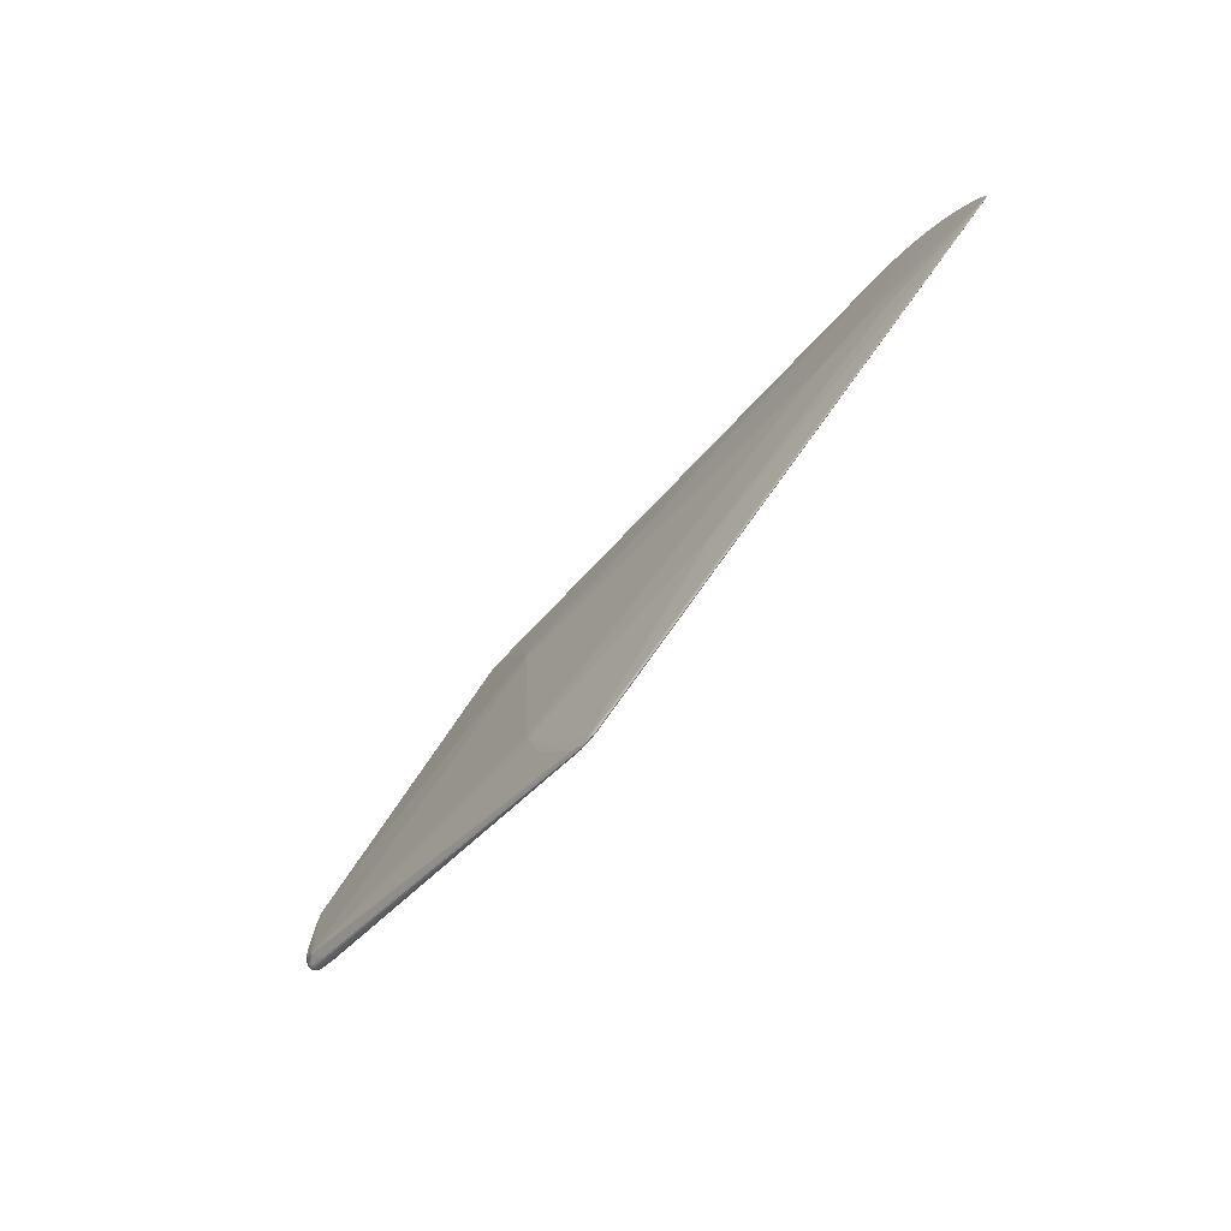
<metadata>
{"format":"obj","ext":"obj","renderer":"f3d","projection":"perspective","resolution":1024,"background":"white","views":[{"elev":-60.3,"azim":-127.4,"up":"+Y"}]}
</metadata>
<code>
v -0.5492 0.0302 0.001199
v -0.5546 0.006902 0.00204
v -0.3982 0.007152 -0.00606
v -0.4155 0.008201 -0.005413
v 0.4109 -0.01625 0.006841
v 0.4066 -0.02243 0.006825
v -0.4674 0.008329 -0.00348
v -0.509 0.05621 0.001176
v 0.4149 0.006154 0.004371
v 0.4128 -0.007554 0.00688
v 0.4164 -0.008686 0.004513
v 0.411 0.005275 0.006957
v -0.5544 0.006898 0.000139
v -0.3809 0.005601 -0.006708
v -0.4501 0.008789 -0.004122
v 0.07363 0.1365 0.003361
v 0.3971 0.05357 -0.001617
v 0.3975 0.05228 -0.004668
v 0.1117 0.1599 -0.00382
v 0.1011 0.1552 5.701e-05
v 0.09902 0.1543 -0.004842
v 0.1145 0.1604 -0.001289
v 0.4127 -0.007459 -0.01059
v 0.4108 -0.01616 -0.01063
v 0.4144 0.006182 -0.008289
v 0.4168 -0.00832 -0.007899
v 0.411 0.00537 -0.01051
v -0.5723 0.008066 0.001173
v -0.57 -0.004367 0.001857
v -0.5798 -0.002709 0.001046
v -0.4793 0.06819 0.001119
v 0.3968 -0.03439 0.001265
v 0.3983 -0.03075 0.004237
v 0.4096 -0.02921 0.001241
v 0.4091 -0.02594 0.004219
v -0.4328 0.008699 0.005976
v 0.4067 0.02326 -0.0104
v 0.4017 0.03641 -0.01031
v 0.002249 -0.1496 0.002102
v -0.01075 -0.1605 0.0001176
v 0.4071 0.04044 0.001628
v 0.4136 0.02609 -0.001272
v 0.4077 0.04114 -0.00157
v 0.4126 0.02564 0.001914
v -0.3809 0.005528 0.007463
v -0.4557 -0.01232 -0.003858
v -0.03861 -0.1735 -0.002474
v -0.052 -0.1733 -0.002631
v 0.4051 0.03865 0.004585
v 0.3967 0.04929 0.004333
v 0.08661 0.1474 0.00139
v 0.3727 -0.04339 -0.001885
v 0.4018 -0.03357 -0.001951
v 0.4102 -0.02877 -0.005007
v 0.4117 -0.02867 -0.001693
v 0.4191 -0.008005 0.001705
v 0.4144 -0.01806 0.00424
v 0.4165 -0.02005 0.00111
v -0.04842 -0.174 -0.004622
v -0.03592 -0.173 -0.005022
v 0.413 0.02585 -0.004485
v 0.4066 0.04123 -0.004917
v 0.409 -0.02587 -0.008096
v 0.4164 -0.0194 -0.005522
v 0.4138 -0.01865 -0.008308
v -0.02524 -0.1683 -0.00118
v 0.4103 0.02566 -0.007688
v 0.4043 0.0396 -0.007953
v -0.3982 0.007087 0.006972
v 0.1278 0.1603 -0.001557
v -0.4675 -0.009377 -0.003527
v 0.4098 0.02595 0.004728
v 0.4174 -0.01998 -0.002344
v 0.3952 0.04405 -0.01024
v 0.4201 -0.008085 -0.001484
v 0.4171 0.006782 -0.005383
v -0.02321 -0.1674 -0.006087
v 0.3986 0.05199 0.001464
v -0.4761 -0.009228 0.004705
v 0.1242 0.1609 -0.003512
v 0.3967 0.04935 -0.007294
v 0.4176 0.006817 0.001015
v 0.4182 0.006999 -0.002202
v 0.4195 -0.008027 -0.004695
v -0.5799 -0.002709 0.001244
v -0.5796 -0.004342 0.001234
v -0.5796 -0.004342 0.001036
v 0.06061 0.1143 0.006818
v 0.4033 -0.02426 0.006829
v 0.03203 -0.07936 -0.01516
v 0.03374 -0.07112 -0.01513
v -0.5385 0.03434 0.001414
v -0.5446 0.02942 0.001434
v 0.4042 0.0305 -0.01035
v 0.4065 -0.03158 -0.0003441
v 0.4078 -0.03135 -0.001963
v 0.4109 -0.02906 -0.0003484
v 0.4079 -0.0241 -0.0094
v -0.4869 0.06562 0.001136
v 0.4191 -0.01424 -0.0003016
v 0.4198 -0.008066 0.0001326
v 0.4185 -0.01401 0.001287
v 0.4058 -0.02971 -0.006669
v 0.405 -0.03129 -0.005151
v 0.4142 0.01594 -0.006456
v 0.416 0.006522 -0.006888
v 0.4128 0.01546 -0.007888
v 0.387 -0.03665 -0.00663
v 0.3837 -0.03916 -0.005107
v 0.4099 -0.02728 -0.006673
v -0.5445 0.02941 0.0009127
v -0.5385 0.03433 0.0009374
v 0.4025 0.04641 0.003203
v 0.4031 0.04758 0.001683
v 0.3972 0.05107 0.002877
v -0.5351 0.005077 0.002823
v -0.5458 0.00354 0.002501
v 0.4144 -0.02501 -0.000341
v 0.4132 -0.02561 0.001245
v -0.548 0.0129 0.002032
v 0.409 -0.0196 -0.01064
v 0.4091 -0.0197 0.00683
v -0.4414 0.008831 -0.004444
v -0.3895 0.006439 -0.006384
v 0.4159 0.01652 -0.000122
v 0.4133 0.02595 0.0003435
v 0.4153 0.01631 0.001464
v 0.4108 -0.02098 0.005557
v 0.408 -0.02418 0.005551
v 0.4122 -0.0224 0.004226
v 0.4128 -0.01707 0.005569
v -0.5614 0.01334 0.001488
v -0.5666 0.007563 0.001503
v -0.5669 0.01392 0.001183
v 0.1333 0.1588 -0.002088
v 0.1261 0.1609 -0.002525
v 0.1296 0.1595 -0.003504
v 0.1314 0.1588 -0.001123
v 0.4144 -0.001481 0.005648
v 0.4148 -0.007514 0.005613
v 0.4165 -0.00314 0.004312
v 0.4126 0.005662 0.006008
v 0.03526 -0.06272 -0.01509
v 0.03643 -0.0548 -0.01505
v 0.03804 0.02751 -0.01461
v 0.03769 -0.04045 -0.01498
v -0.5614 0.01333 0.0008218
v -0.5478 0.01289 0.0001587
v -0.5559 0.01891 0.0008548
v 0.4107 -0.0209 -0.009394
v 0.4127 -0.01699 -0.009381
v -0.5278 0.002762 -0.001259
v -0.5106 0.004978 -0.001888
v -0.3723 0.004638 -0.007033
v 0.399 0.04132 0.007201
v -0.4588 0.008622 -0.003801
v -0.5563 0.00169 -4.2e-05
v -0.5456 0.003542 -0.000431
v -0.5107 0.004962 0.003689
v 0.3982 -0.02598 -0.0129
v 0.4121 -0.02233 -0.00809
v -0.545 4.205e-05 0.00266
v -0.4415 0.008787 0.005725
v 0.4173 -0.0139 -0.006631
v 0.4185 -0.007951 -0.00623
v 0.4184 -0.01417 -0.005113
v 0.3861 -0.03304 0.005592
v 0.3866 -0.03507 0.004261
v -0.5715 0.001591 0.0007479
v 0.3874 -0.0386 -0.0003044
v 0.3837 -0.03919 0.001292
v -0.04271 -0.1746 -0.003894
v -0.03478 -0.1737 -0.003682
v -0.04445 -0.1739 -0.005079
v 0.3976 0.05294 -0.003483
v 0.409 0.0143 -0.01046
v 0.1061 0.1577 -0.004375
v 0.1106 0.1606 -0.002464
v 0.1082 0.1584 -0.0005525
v 0.3855 -0.0308 0.006866
v 0.3977 0.05299 0.0001501
v 0.4153 -0.01878 -0.007022
v 0.4156 -0.01457 -0.008062
v -0.2462 -0.0762 0.005987
v 0.4092 0.03294 0.003103
v 0.4102 0.03349 0.001578
v 0.4062 0.03969 0.003151
v 0.02812 -0.09588 0.009638
v 0.4143 -0.0014 -0.009303
v 0.4162 -0.001262 -0.007992
v 0.4148 -0.007433 -0.009338
v 0.4143 0.01598 0.00299
v 0.4115 0.02517 0.003425
v 0.4123 0.01797 0.004444
v 0.4125 0.005747 -0.009572
v 0.4195 -0.001167 -0.0002323
v 0.4188 -0.00127 0.001354
v 0.4191 -0.01432 -0.003532
v 0.42 -0.008077 -0.003098
v 0.4193 -0.01434 -0.001918
v 0.4005 0.043 -0.009006
v 0.4035 0.03748 -0.009048
v 0.3989 0.04141 -0.01027
v 0.3961 0.04706 -0.008651
v 0.4016 0.04492 -0.007682
v 0.4079 0.03221 0.004539
v -0.03237 -0.1715 -0.001767
v -0.04586 -0.1717 -0.001713
v 0.4166 0.006576 0.002556
v -0.5716 0.001593 0.001517
v -0.5766 -0.004524 0.001517
v 0.4133 -0.02353 0.00278
v 0.4157 -0.01885 0.002795
v -0.2497 -0.07477 -0.007199
v -0.2267 -0.0747 -0.008249
v -0.4717 0.07047 0.0011
v 0.4177 -0.00116 -0.006563
v 0.4142 -0.01255 -0.009363
v -0.5349 0.005083 -0.0008232
v -0.5323 0.03903 0.001392
v 0.03849 0.03444 -0.01457
v 0.03931 0.04186 -0.01454
v 0.03214 -0.0795 0.01138
v 0.03017 -0.08794 0.01063
v 0.4171 -0.0198 -0.003957
v -0.5652 0.001659 0.001832
v 0.09403 0.1516 0.0006644
v 0.4177 -0.001412 0.002882
v 0.4179 -0.007917 0.003219
v -0.526 0.04348 0.001369
v 0.387 -0.0367 0.002816
v 0.3988 -0.03234 0.002791
v 0.4051 -0.03133 0.001248
v 0.4058 -0.02976 0.002777
v 0.41 -0.02733 0.002773
v 0.4052 -0.02823 0.004222
v 0.03654 -0.05495 0.01174
v 0.03736 -0.04753 0.01178
v 0.1217 0.1586 -0.0006065
v -0.5323 0.03902 0.0009593
v -0.2266 -0.07479 0.006871
v -0.5651 0.001655 0.0003772
v -0.5619 -0.003163 -1.367e-05
v 0.4024 0.04646 -0.006243
v 0.3972 0.05112 -0.005822
v 0.4019 0.04954 -0.0047
v -0.5553 0.025 0.001196
v -0.5503 0.02427 0.0008851
v 0.03385 -0.07127 0.01166
v 0.0378 -0.0406 0.01181
v 0.03725 -0.04739 -0.01501
v 0.4044 -0.0263 0.005554
v 0.4108 0.03383 -7.106e-06
v 0.411 0.03396 -0.001622
v 0.4076 0.04095 4.457e-05
v 0.4091 0.0142 0.007013
v -0.5259 0.04347 0.0009784
v -0.02661 -0.1714 -0.003464
v -0.03032 -0.1707 -0.005598
v -0.5666 0.00756 0.0007862
v -0.5161 0.05253 0.001185
v -0.5194 0.04767 0.0009945
v 0.04199 0.05818 -0.01446
v 0.0437 0.06642 -0.01442
v -0.4934 0.006672 0.004202
v 0.03537 -0.06286 0.0117
v -0.4436 -0.01384 -0.004215
v 0.4159 0.0165 -0.003352
v 0.4179 0.006935 -0.003816
v 0.4153 0.01629 -0.004935
v -0.0464 -0.1739 -0.00244
v -0.05553 -0.1719 -0.002153
v 0.4043 0.0304 0.007121
v 0.411 0.01487 -0.009201
v 0.4086 0.02398 -0.009142
v -0.556 0.01891 0.001471
v 0.04772 0.0828 -0.01339
v 0.4016 0.04485 0.004633
v 0.4005 0.04292 0.005945
v 0.4036 0.0374 0.005902
v 0.3961 0.04698 0.00567
v 0.1203 0.1608 -0.003937
v 0.1217 0.1586 -0.004194
v -0.01817 -0.1647 -0.000592
v 0.3874 -0.03858 -0.003534
v 0.4034 0.04832 0.0001016
v 0.4035 0.04865 -0.001512
v 0.3993 -0.03421 -0.003559
v 0.3911 -0.03752 -0.001928
v 0.4065 -0.03156 -0.003574
v 0.411 -0.0291 -0.003175
v 0.4174 -0.01366 0.002816
v 0.416 -0.0132 0.00426
v 0.05648 0.107 -0.01043
v -0.0538 -0.1726 -0.004555
v -0.04587 -0.1717 -0.0053
v 0.4108 0.03388 -0.003236
v 0.4101 0.0336 -0.00482
v 0.4075 0.04108 -0.003184
v 0.4194 -0.00108 -0.003462
v 0.4197 -0.001103 -0.001848
v 0.4135 0.02606 -0.002886
v 0.4132 -0.02348 -0.006666
v 0.414 -0.02434 -0.00515
v 0.04381 0.06627 0.01213
v 0.04577 0.07472 0.01145
v -0.4399 -0.01443 0.005249
v 0.05655 0.1069 0.007751
v 0.4142 -0.01263 0.005588
v 0.1185 0.1615 -0.00273
v 0.03007 -0.0878 -0.01496
v 0.02803 -0.09575 -0.01428
v 0.4061 0.03138 -0.009092
v 0.4072 0.03402 -0.007764
v 0.4091 0.03311 -0.006342
v 0.4059 0.03962 -0.006667
v 0.4033 0.04853 -0.003127
v 0.4121 0.02548 -0.006022
v 0.4161 0.01658 -0.001737
v 0.04567 0.07486 -0.01414
v 0.1222 0.1608 -0.001314
v 0.4123 -0.001744 -0.01056
v 0.04781 0.08267 0.01053
v 0.01936 -0.1201 0.006672
v 0.04048 0.04978 -0.0145
v 0.03963 0.006076 0.01206
v 0.4146 -0.02511 -0.001957
v 0.4173 -0.01993 -0.0007288
v 0.03815 0.02737 0.01218
v 0.03859 0.0343 0.01221
v 0.03942 0.04172 0.01225
v 0.04059 0.04963 0.01229
v 0.0421 0.05803 0.01233
v 0.0153 -0.1275 0.005692
v -0.5565 0.001691 0.002179
v 0.4181 0.006953 -0.0005865
v -0.4588 0.008585 0.00522
v 0.325 -0.04609 0.00703
v -0.5504 0.02428 0.001453
v 0.4188 -0.0011 -0.005043
v 0.01929 -0.12 -0.01151
v -0.05031 -0.174 -0.003621
v 0.4111 0.01479 0.005749
v 0.4087 0.02389 0.005808
v 0.4145 -0.02489 -0.00357
v -0.05749 -0.1719 -0.003102
v 0.4062 0.03129 0.005859
v -0.4675 0.008296 0.004967
v -0.5365 0.03988 0.001199
v -0.5193 0.003919 0.003432
v -0.5365 0.001459 0.002917
v -0.5536 -0.001499 0.002401
v -0.4944 0.06277 0.001152
v -0.5534 -0.001496 -0.0003229
v -0.5612 0.01957 0.00119
v -0.4847 0.007365 -0.002841
v -0.359 0.002999 -0.007309
v -0.5192 0.003933 -0.001573
v -0.5363 0.001467 -0.0009454
v -0.502 0.005899 -0.002205
v -0.4328 0.008747 -0.004766
v -0.4639 0.07245 0.00108
v -0.523 0.04857 0.001192
v -0.4482 0.07553 0.001032
v -0.3589 0.002917 0.007856
v 0.3953 0.04395 0.007231
v 0.4017 0.03632 0.007163
v -0.5698 -0.004368 0.0003245
v -0.4501 0.008749 0.005473
v -0.4848 0.007339 0.004457
v 0.3634 -0.03721 0.006921
v -0.4155 0.008145 0.006476
v 0.4067 0.02317 0.007071
v -0.5021 0.00588 0.003946
v 0.397 -0.02658 0.006842
v -0.5429 0.03516 0.0012
v -0.5279 0.002751 0.003175
v -0.4068 0.007739 -0.005736
v -0.5017 0.05963 0.001165
v 0.4123 -0.001839 0.006913
v -0.4934 0.006695 -0.002522
v -0.4761 0.00791 -0.00316
v -0.5449 4.735e-05 -0.0006335
v -0.4241 0.008537 -0.005089
v 0.4122 -0.01228 0.006857
v -0.4241 0.008484 0.006227
v -0.3723 0.00456 0.007707
v -0.5775 0.002005 0.001162
v -0.5765 -0.004525 0.000722
v -0.4068 0.007679 0.006725
v 0.4121 -0.01219 -0.01061
v -0.5298 0.04435 0.001197
v -0.3895 0.00637 0.007218
v -0.4761 0.00788 0.004712
v -0.4561 0.07414 0.001057
v -0.5621 -0.003164 0.002143
f 312 296 215
f 296 312 77
f 215 296 214
f 74 160 320
f 267 154 215
f 215 46 267
f 267 46 154
f 311 312 215
f 311 154 90
f 215 154 311
f 90 160 311
f 311 160 312
f 296 77 174
f 59 174 172
f 295 174 59
f 87 295 346
f 341 77 312
f 312 160 341
f 341 160 77
f 90 154 357
f 74 320 277
f 264 320 160
f 154 320 264
f 264 357 154
f 305 387 333
f 79 29 241
f 45 387 305
f 45 79 387
f 208 334 241
f 305 333 366
f 175 18 137
f 81 204 137
f 137 74 282
f 137 204 74
f 154 46 71
f 71 243 154
f 368 214 296
f 215 214 368
f 296 174 368
f 368 46 215
f 368 71 46
f 243 71 368
f 60 173 172
f 172 174 60
f 295 59 342
f 342 346 295
f 342 59 172
f 282 74 283
f 74 277 283
f 282 283 21
f 21 283 277
f 160 251 146
f 146 264 160
f 251 264 146
f 145 264 90
f 90 357 145
f 85 87 86
f 86 211 85
f 87 346 86
f 210 211 29
f 241 29 184
f 29 211 184
f 184 208 241
f 250 329 249
f 241 387 307
f 307 79 241
f 387 79 307
f 29 79 396
f 241 224 223
f 249 387 223
f 223 387 241
f 48 86 346
f 346 342 48
f 173 60 258
f 155 366 333
f 50 113 115
f 366 155 281
f 81 137 245
f 245 137 18
f 16 88 239
f 239 88 366
f 30 87 85
f 389 368 174
f 389 295 87
f 389 174 295
f 87 30 389
f 259 174 77
f 259 60 174
f 77 160 259
f 259 258 60
f 203 160 74
f 74 204 203
f 216 277 320
f 91 160 90
f 91 143 160
f 144 251 160
f 160 143 144
f 144 91 90
f 143 91 144
f 90 264 144
f 144 264 251
f 294 277 395
f 395 21 294
f 294 21 277
f 272 184 211
f 208 184 272
f 211 86 272
f 86 48 272
f 365 333 387
f 365 387 249
f 249 329 365
f 333 250 10
f 333 329 326
f 326 250 333
f 329 250 326
f 273 333 373
f 55 96 291
f 54 291 290
f 290 291 96
f 334 338 324
f 241 334 324
f 324 224 241
f 334 208 39
f 39 338 334
f 271 342 172
f 271 48 342
f 208 272 271
f 271 272 48
f 231 258 171
f 249 223 89
f 89 6 249
f 122 5 249
f 249 6 122
f 292 56 229
f 306 216 305
f 305 366 306
f 395 88 364
f 364 88 16
f 364 21 395
f 367 333 273
f 367 155 333
f 273 280 367
f 367 280 155
f 366 281 138
f 138 239 366
f 138 281 50
f 50 115 138
f 80 137 282
f 154 243 383
f 383 381 154
f 388 389 30
f 388 30 85
f 85 211 388
f 388 210 28
f 211 210 388
f 242 260 147
f 243 368 242
f 368 389 169
f 169 242 368
f 260 242 169
f 28 260 169
f 169 388 28
f 389 388 169
f 108 259 160
f 160 103 108
f 110 103 160
f 54 103 110
f 38 94 160
f 160 203 38
f 27 322 160
f 160 176 27
f 160 94 37
f 37 176 160
f 126 42 253
f 246 245 18
f 81 245 246
f 246 18 175
f 147 260 134
f 134 260 28
f 28 210 133
f 133 134 28
f 240 257 7
f 320 99 31
f 31 216 320
f 305 216 31
f 31 45 305
f 31 99 45
f 395 277 362
f 277 216 362
f 362 306 395
f 216 306 362
f 45 99 393
f 79 45 393
f 393 69 79
f 357 264 263
f 325 263 264
f 325 222 357
f 357 263 325
f 331 329 333
f 380 12 333
f 333 10 380
f 238 10 250
f 237 10 238
f 385 10 237
f 249 5 385
f 11 229 141
f 333 12 256
f 256 373 333
f 33 167 168
f 168 231 33
f 33 231 232
f 32 231 171
f 232 231 32
f 104 103 54
f 54 290 104
f 188 338 224
f 224 324 188
f 188 324 338
f 338 39 371
f 180 223 371
f 224 338 371
f 371 223 224
f 66 39 208
f 66 167 180
f 180 371 66
f 171 258 170
f 170 32 171
f 258 259 109
f 259 108 109
f 109 108 103
f 103 104 109
f 6 89 252
f 252 33 236
f 167 33 252
f 180 167 252
f 131 385 5
f 278 113 50
f 50 281 278
f 253 255 41
f 255 114 41
f 41 114 113
f 193 185 206
f 197 56 101
f 308 88 395
f 366 88 308
f 308 306 366
f 16 239 20
f 21 364 177
f 177 364 19
f 282 21 177
f 177 19 282
f 17 181 287
f 17 246 175
f 287 246 17
f 181 17 135
f 175 137 135
f 135 17 175
f 239 138 321
f 286 114 255
f 181 135 78
f 78 115 113
f 113 114 78
f 114 286 78
f 78 138 115
f 78 135 138
f 287 181 78
f 78 286 287
f 123 15 261
f 123 3 15
f 261 15 262
f 7 257 156
f 154 3 124
f 353 393 99
f 69 393 353
f 99 124 353
f 353 124 3
f 378 123 384
f 3 123 378
f 378 353 3
f 379 353 378
f 243 242 157
f 327 118 55
f 54 110 304
f 76 105 270
f 322 191 23
f 160 322 23
f 218 23 191
f 186 126 253
f 253 41 186
f 253 42 254
f 254 255 253
f 147 134 355
f 349 240 112
f 222 325 221
f 221 145 357
f 357 222 221
f 264 145 221
f 221 325 264
f 333 365 332
f 332 331 333
f 365 331 332
f 330 365 329
f 329 331 330
f 330 331 365
f 141 9 139
f 249 385 266
f 266 385 237
f 237 238 266
f 266 250 249
f 266 238 250
f 140 11 141
f 141 139 140
f 140 380 10
f 140 139 380
f 236 33 234
f 234 33 232
f 32 170 95
f 55 118 97
f 97 96 55
f 97 95 96
f 34 95 97
f 35 252 236
f 236 234 35
f 40 371 39
f 39 66 40
f 208 271 207
f 207 66 208
f 173 258 207
f 258 231 207
f 207 231 168
f 168 167 207
f 167 66 207
f 258 289 52
f 52 170 258
f 289 170 52
f 53 170 289
f 53 290 96
f 96 95 53
f 53 95 170
f 285 289 258
f 258 109 285
f 285 53 289
f 180 252 375
f 375 252 89
f 375 223 180
f 375 89 223
f 293 292 229
f 229 11 293
f 155 280 279
f 279 281 155
f 279 278 281
f 187 41 113
f 113 278 187
f 185 186 187
f 187 186 41
f 193 206 72
f 72 194 193
f 347 280 273
f 347 206 280
f 347 72 206
f 273 373 347
f 228 9 141
f 228 209 9
f 197 209 228
f 141 229 228
f 228 56 197
f 229 56 228
f 395 306 323
f 323 308 395
f 306 308 323
f 51 364 16
f 16 20 51
f 137 80 136
f 136 135 137
f 179 20 239
f 239 321 179
f 364 20 179
f 19 364 178
f 149 242 147
f 147 355 149
f 149 355 247
f 15 3 356
f 154 381 356
f 356 3 154
f 356 381 112
f 112 240 356
f 14 99 320
f 14 124 99
f 14 320 154
f 154 124 14
f 384 123 361
f 361 8 384
f 361 123 261
f 261 8 361
f 4 378 384
f 379 378 4
f 384 8 4
f 4 8 379
f 354 383 243
f 243 157 354
f 354 157 383
f 383 157 158
f 219 152 158
f 63 110 160
f 160 98 63
f 150 63 98
f 202 38 203
f 94 38 202
f 81 246 205
f 316 68 205
f 205 204 81
f 217 76 340
f 300 84 340
f 106 76 217
f 105 76 106
f 217 190 106
f 106 107 105
f 302 254 42
f 297 254 302
f 300 340 269
f 269 340 76
f 269 76 270
f 270 268 269
f 73 200 328
f 58 118 328
f 118 327 328
f 328 327 73
f 56 292 102
f 102 101 56
f 26 218 191
f 26 190 217
f 191 190 26
f 199 84 300
f 75 200 199
f 189 191 322
f 189 190 191
f 65 150 151
f 151 150 24
f 23 218 391
f 391 24 160
f 160 23 391
f 391 151 24
f 218 151 391
f 176 37 275
f 42 126 125
f 126 127 125
f 196 101 75
f 197 101 196
f 61 268 270
f 61 302 268
f 61 298 297
f 297 302 61
f 255 254 43
f 287 286 43
f 43 286 255
f 43 254 297
f 247 355 276
f 92 93 374
f 257 240 392
f 240 349 392
f 12 380 142
f 380 139 142
f 142 139 9
f 142 256 12
f 9 209 192
f 192 194 9
f 193 194 192
f 209 127 192
f 373 256 344
f 194 72 344
f 344 347 373
f 72 347 344
f 232 32 233
f 233 234 232
f 32 95 233
f 34 234 233
f 233 95 34
f 6 252 129
f 252 35 129
f 129 122 6
f 235 234 34
f 235 35 234
f 284 66 371
f 371 40 284
f 284 40 66
f 173 207 47
f 47 207 271
f 172 173 47
f 47 271 172
f 288 285 109
f 288 104 290
f 288 109 104
f 290 53 288
f 53 285 288
f 385 131 309
f 131 293 309
f 309 293 11
f 11 140 309
f 10 385 309
f 309 140 10
f 49 206 185
f 185 187 49
f 280 206 49
f 49 187 278
f 49 279 280
f 278 279 49
f 44 127 126
f 126 186 44
f 193 192 44
f 44 192 127
f 44 185 193
f 44 186 185
f 82 209 197
f 82 127 209
f 197 196 82
f 82 196 336
f 336 125 82
f 82 125 127
f 227 20 364
f 364 51 227
f 227 51 20
f 138 135 70
f 135 136 70
f 70 321 138
f 70 136 321
f 282 19 310
f 19 178 310
f 310 80 282
f 310 136 80
f 321 136 310
f 22 179 321
f 321 310 22
f 22 310 178
f 364 179 22
f 22 178 364
f 13 157 242
f 242 149 13
f 13 158 157
f 376 111 1
f 1 93 376
f 376 349 112
f 112 111 376
f 92 349 376
f 376 93 92
f 112 381 360
f 360 111 112
f 382 156 15
f 15 356 382
f 7 156 382
f 382 240 7
f 382 356 240
f 79 69 390
f 69 353 390
f 390 353 379
f 163 369 79
f 261 369 163
f 383 158 359
f 359 158 152
f 152 360 359
f 381 383 359
f 359 360 381
f 303 304 110
f 110 63 303
f 160 24 121
f 24 150 121
f 121 98 160
f 121 150 98
f 198 225 166
f 198 199 200
f 198 200 73
f 73 225 198
f 166 84 198
f 84 199 198
f 304 225 345
f 73 327 345
f 345 225 73
f 55 291 345
f 345 327 55
f 345 291 54
f 54 304 345
f 166 225 64
f 64 225 304
f 304 303 64
f 64 303 182
f 201 202 203
f 68 202 201
f 201 205 68
f 201 203 204
f 204 205 201
f 316 205 244
f 244 205 246
f 244 62 316
f 246 62 244
f 25 106 190
f 107 106 25
f 190 189 25
f 336 196 301
f 301 196 75
f 75 199 301
f 301 199 300
f 83 269 268
f 336 301 83
f 300 269 83
f 83 301 300
f 100 328 200
f 101 102 100
f 58 328 100
f 100 102 58
f 75 101 100
f 100 200 75
f 165 84 166
f 165 26 217
f 217 340 165
f 165 340 84
f 218 26 183
f 183 182 65
f 65 151 183
f 183 151 218
f 176 275 274
f 274 275 107
f 107 25 274
f 313 37 94
f 313 275 37
f 94 202 313
f 297 298 299
f 298 62 299
f 299 43 297
f 29 396 226
f 226 210 29
f 226 133 210
f 339 276 120
f 339 93 1
f 339 1 247
f 247 276 339
f 257 392 363
f 261 262 363
f 363 369 261
f 363 262 15
f 363 156 257
f 15 156 363
f 220 349 92
f 220 392 349
f 256 142 343
f 343 344 256
f 194 344 343
f 9 194 343
f 343 142 9
f 35 235 212
f 212 130 35
f 128 129 35
f 35 130 128
f 122 129 128
f 5 122 128
f 128 131 5
f 57 293 131
f 131 128 57
f 57 128 130
f 292 293 57
f 158 13 148
f 219 158 148
f 148 13 149
f 358 152 219
f 358 360 152
f 219 148 358
f 372 386 79
f 79 390 372
f 372 390 379
f 379 8 372
f 8 386 372
f 79 386 36
f 36 163 79
f 261 163 36
f 36 8 261
f 36 386 8
f 63 150 161
f 161 303 63
f 161 150 65
f 65 182 161
f 182 303 161
f 195 25 189
f 322 27 195
f 195 189 322
f 195 274 25
f 195 27 176
f 176 274 195
f 42 125 319
f 319 83 268
f 319 125 336
f 336 83 319
f 319 302 42
f 268 302 319
f 26 165 164
f 164 183 26
f 164 165 166
f 182 183 164
f 166 64 164
f 164 64 182
f 314 202 68
f 314 313 202
f 314 68 316
f 287 43 317
f 43 299 317
f 317 246 287
f 317 62 246
f 317 299 62
f 133 226 132
f 132 226 276
f 132 276 355
f 134 133 132
f 132 355 134
f 120 276 2
f 276 226 2
f 350 339 120
f 93 339 350
f 352 396 79
f 79 369 337
f 369 363 337
f 79 394 370
f 370 220 92
f 394 220 370
f 119 97 118
f 34 97 119
f 119 118 58
f 58 212 119
f 119 235 34
f 119 212 235
f 292 57 213
f 58 102 213
f 213 102 292
f 213 212 58
f 130 212 213
f 213 57 130
f 248 148 149
f 1 111 248
f 111 358 248
f 248 358 148
f 247 1 248
f 248 149 247
f 111 360 153
f 153 358 111
f 360 358 153
f 315 314 316
f 316 62 315
f 315 62 298
f 275 313 67
f 313 314 67
f 107 275 67
f 314 315 67
f 105 107 67
f 335 226 396
f 335 2 226
f 396 352 335
f 120 2 117
f 2 335 117
f 159 374 93
f 93 350 159
f 79 374 159
f 159 350 79
f 79 351 162
f 162 352 79
f 351 117 162
f 162 335 352
f 162 117 335
f 348 394 79
f 79 337 348
f 348 220 394
f 265 374 79
f 79 370 265
f 92 374 265
f 265 370 92
f 298 61 318
f 318 315 298
f 318 67 315
f 105 67 318
f 270 105 318
f 318 61 270
f 116 350 120
f 120 117 116
f 377 117 351
f 377 351 79
f 79 350 377
f 350 116 377
f 377 116 117
f 220 348 230
f 230 348 337
f 230 337 363
f 230 363 392
f 392 220 230

</code>
